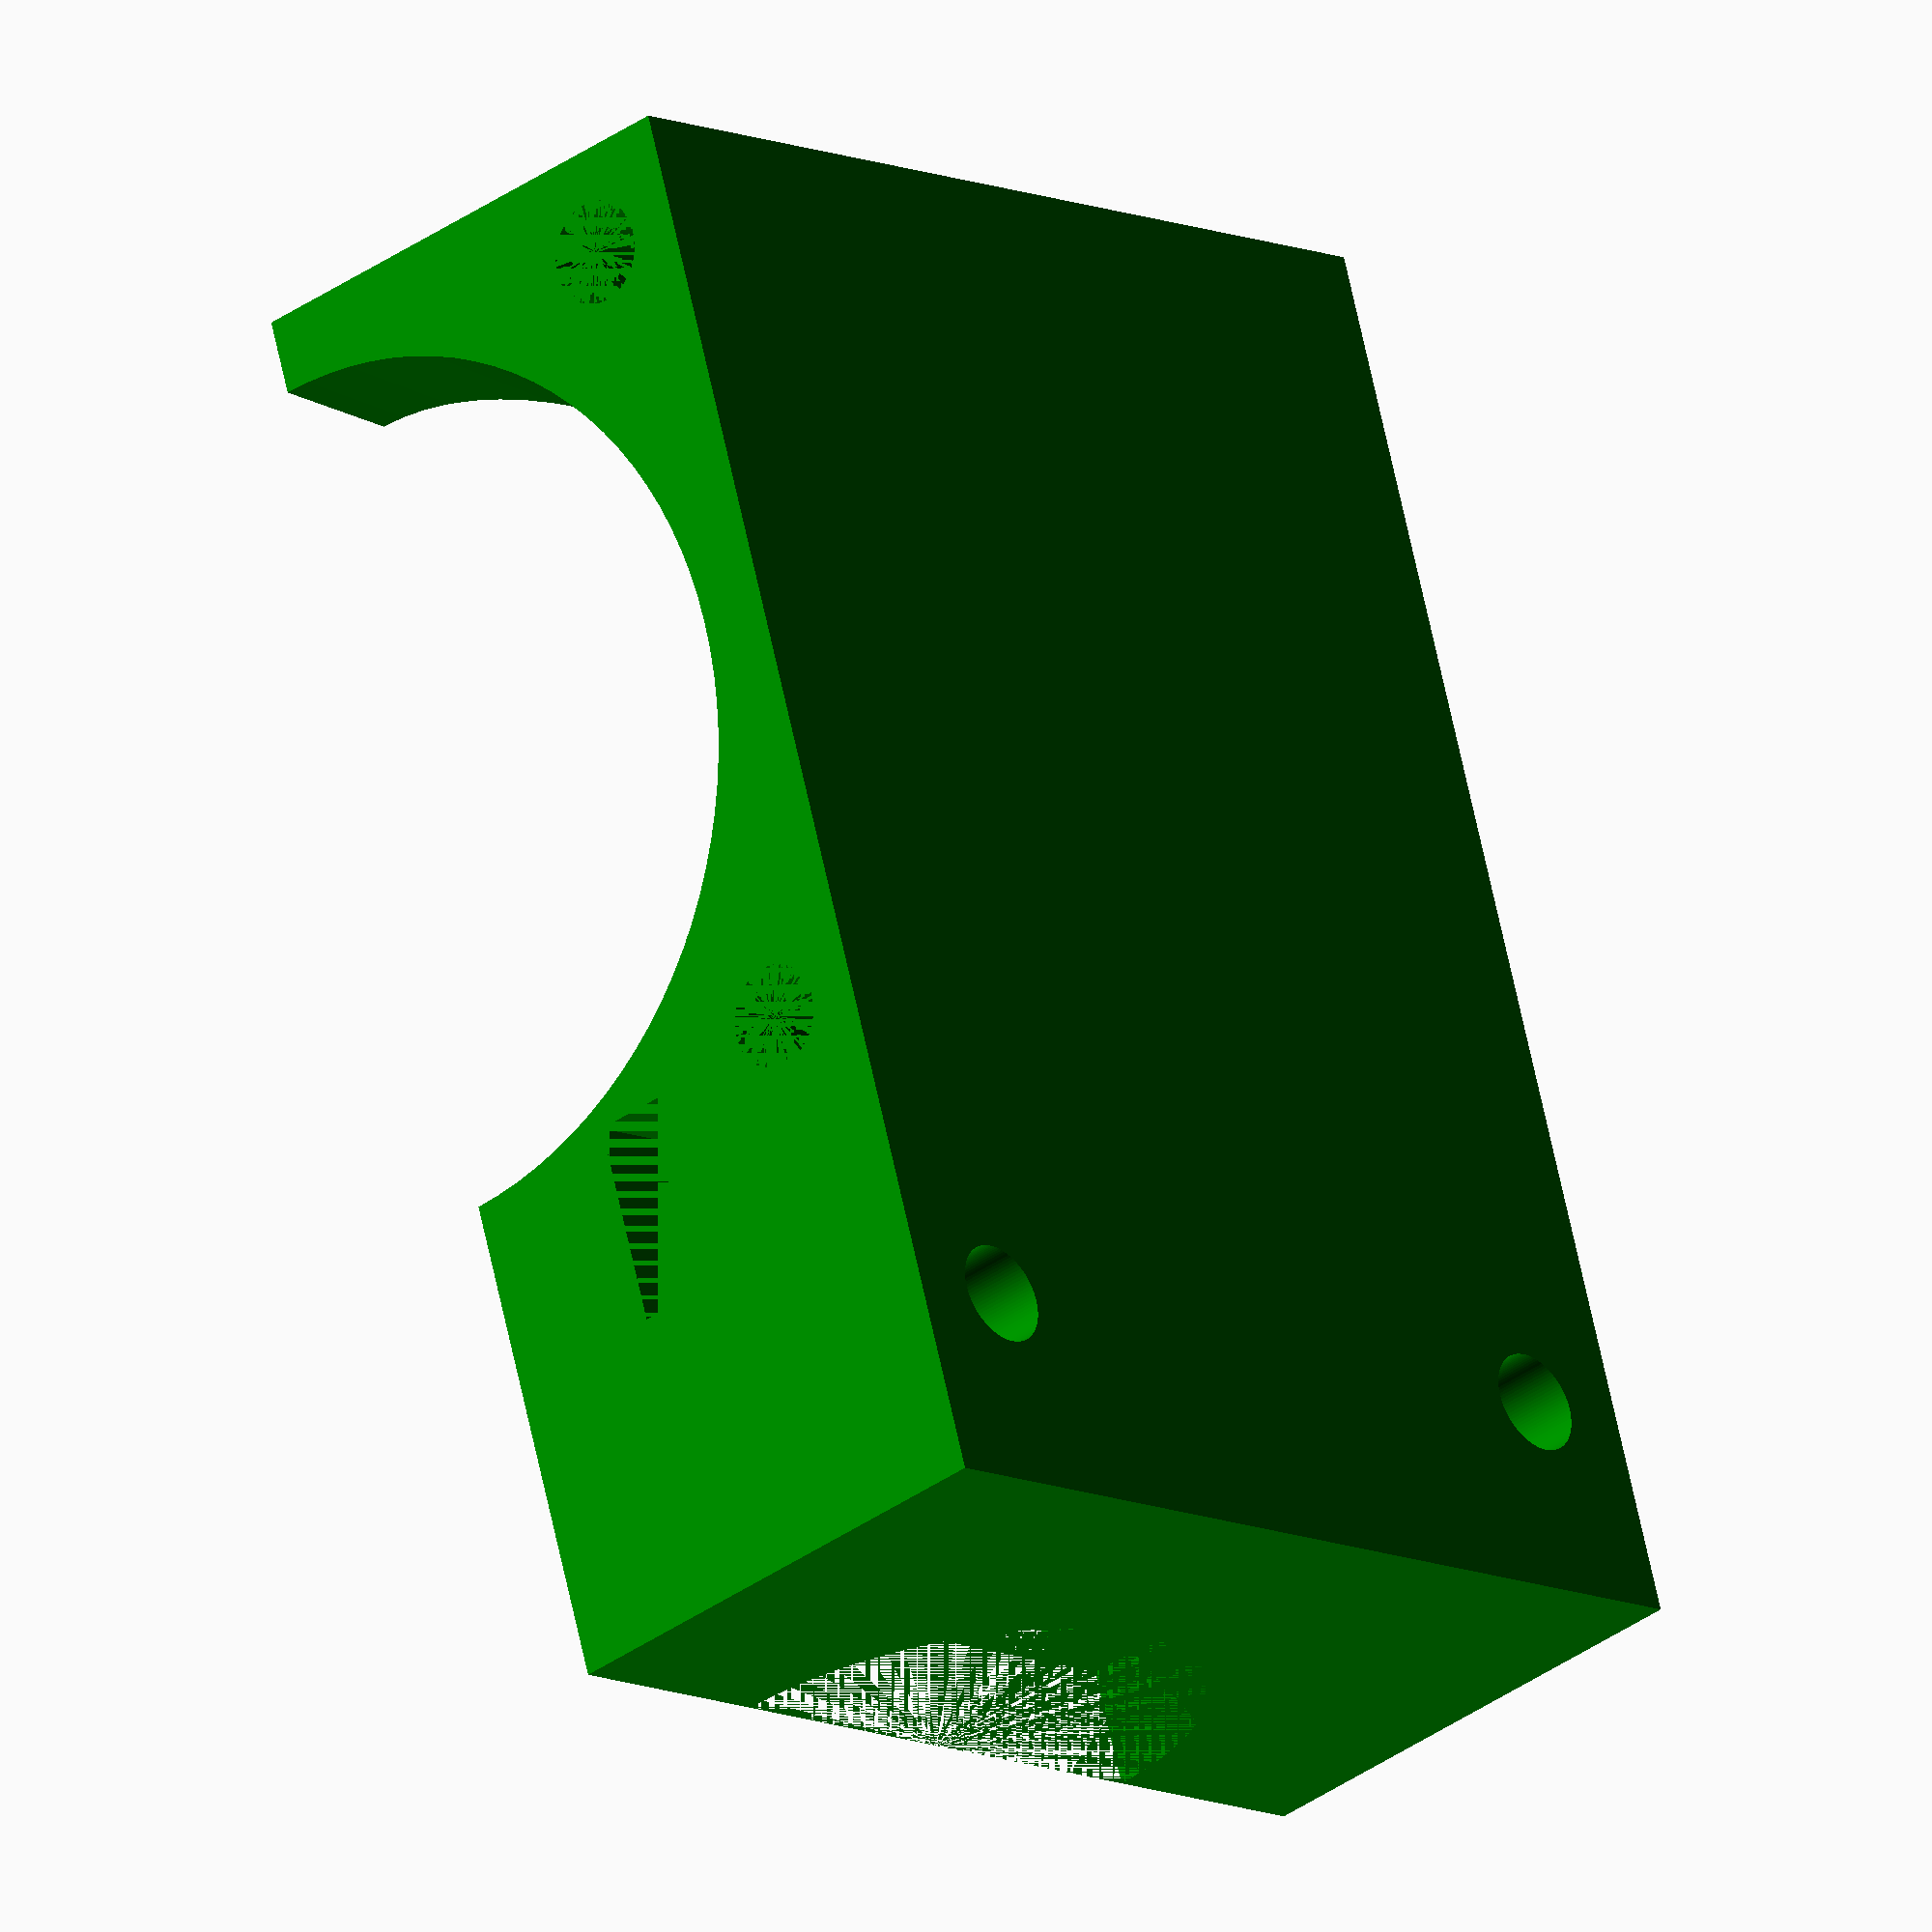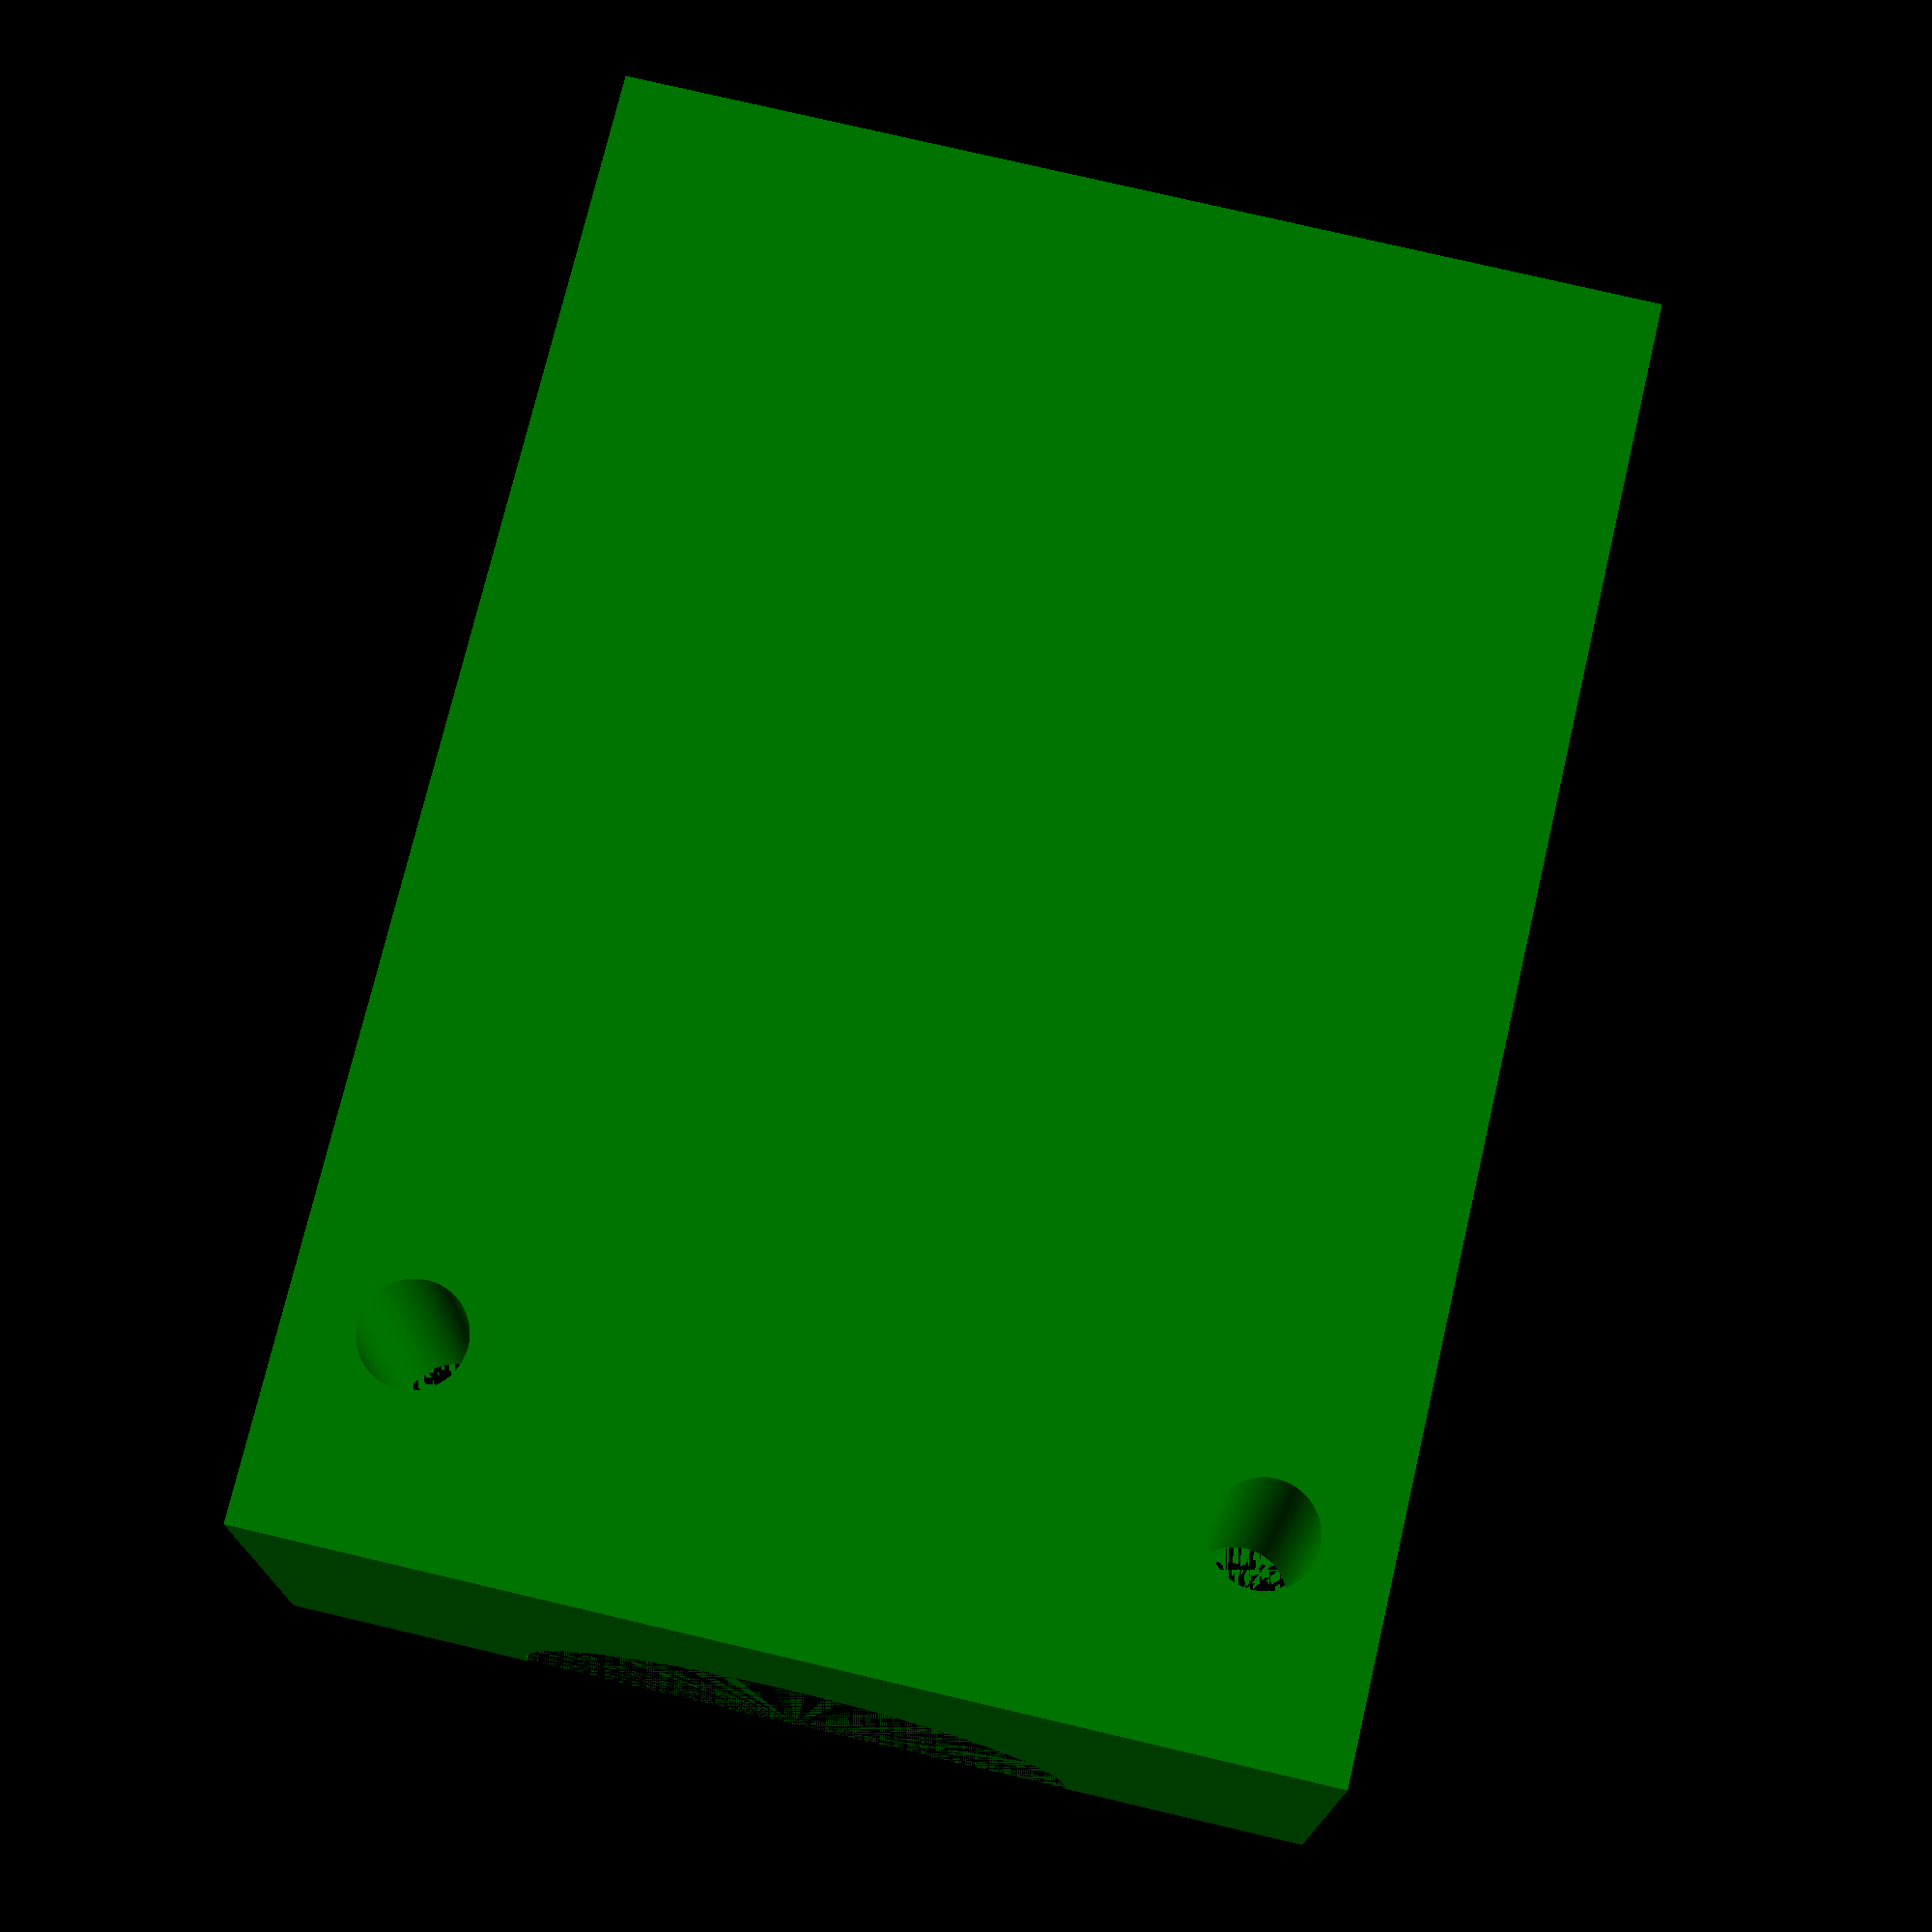
<openscad>
$fn = 100;

part = "mount";

//translate([4,4,0])
//    translate([11,11,0])
//        e3d_v6();

color("red") {
    //    translate([25,15,35])
    //            rotate([90,0,0])
    //                screw_mount(length=20, nut_size=6, screw_size=3, nut = "square");

    //    screw_mounts();
}

color("green") {
    difference() {
        // part
        if (part == "mount") {
            translate([0, 0, 0])
                cube([30, 15, 42.5]);
        } else if (part == "cover") {
            translate([0, 15, 0])
                cube([30, 15, 39]);
        }

        // space for fan mount
        translate([40, 0, 0])
            rotate([0, - 90, 0])
                fan_mount();

        // space for extruder
        translate([4, 4, 0])
            translate([11, 11, 0])
                e3d_v6();

        screw_mounts();
    }
}

module e3d_v6() {
    h0 = - 14;
    translate([- 8, - 3.5, h0])
        cube([16, 20, 12]);

    h1 = h0 + 12;
    translate([0, 0, h1])
        cylinder(d = 3, h = 2);

    h2 = h1 + 2;
    translate([0, 0, h2])
        cylinder(d = 22, h = 26);

    h3 = h2 + 26;
    translate([0, 0, h3])
        cylinder(d = 16, h = 7);

    h4 = h3 + 7;
    translate([0, 0, h4])
        cylinder(d = 12, h = 6);

    h5 = h4 + 6;
    translate([0, 0, h5])
        cylinder(d = 16, h = 3.5);

    h6 = h5 + 3.5;
    translate([0, 0, h6])
        cylinder(d = 11.5, h = 6.5, $fn = 6);
}

module fan_mount() {
    cube([30, 30, 10]);

    // screw holes
    translate([1.5 + 1.5, 1.5 + 1.5, 10])
        cylinder(d = 3, h = 5);

    translate([30 - (1.5 + 1.5), 1.5 + 1.5, 10])
        cylinder(d = 3, h = 5);

    translate([1.5 + 1.5, 30 - (1.5 + 1.5), 10])
        cylinder(d = 3, h = 5);

    // fan duct
    translate([1, 1, 0])
        translate([14, 14, 0])
            cylinder(d1 = 28, d2 = 22, h = 25);

    translate([1, 1, 0])
        translate([14, 14, 20])
            cylinder(d = 22, h = 25);
}

module screw_mounts() {
    // cover mount
    translate([1.5, 24, 29])
        rotate([90, 0, 0]) {
            screw_mount(length = 17, nut_size = 6, screw_size = 3, nut = "square");
            translate([1.5, 1.5, - 20])
                cylinder(d = 6, h = 20);
        }

    translate([25.5, 24, 29])
        rotate([90, 0, 0]) {
            screw_mount(length = 17, nut_size = 6, screw_size = 3, nut = "square");
            translate([1.5, 1.5, - 20])
                cylinder(d = 6, h = 20);
        }

    // X carriage mount
    translate([2, 15, 35])
        rotate([90, 0, 0])
            screw_mount(length = 20, nut_size = 6, screw_size = 3, nut = "none");

    translate([25, 15, 35])
        rotate([90, 0, 0])
            screw_mount(length = 20, nut_size = 6, screw_size = 3, nut = "none");
}

module screw_mount(length, nut_size, screw_size, nut = "none") {
    translate([screw_size / 2, screw_size / 2, 0]) {
        cylinder(d = screw_size + 3, h = screw_size);
        cylinder(d = screw_size, h = length);
        if (nut == "hexagon") {
            translate([0, 0, length - 3])
                cylinder(d = nut_size, h = 3, $fn = 6);
        } else if (nut == "square") {
            translate([- nut_size / 2, - nut_size / 2, length - 3])
                cube([nut_size, nut_size, 3]);
        }
    }
}
</openscad>
<views>
elev=111.5 azim=47.3 roll=192.3 proj=o view=solid
elev=105.7 azim=0.7 roll=166.8 proj=p view=wireframe
</views>
